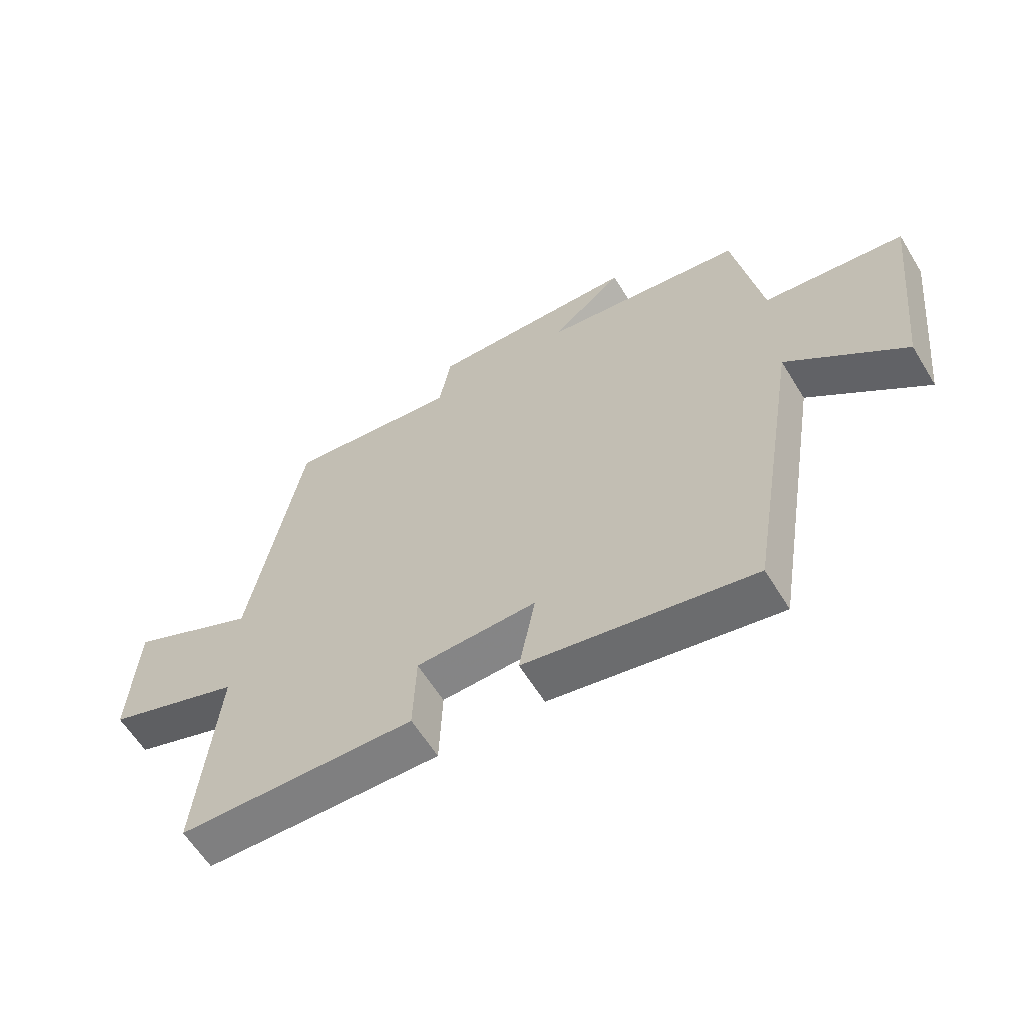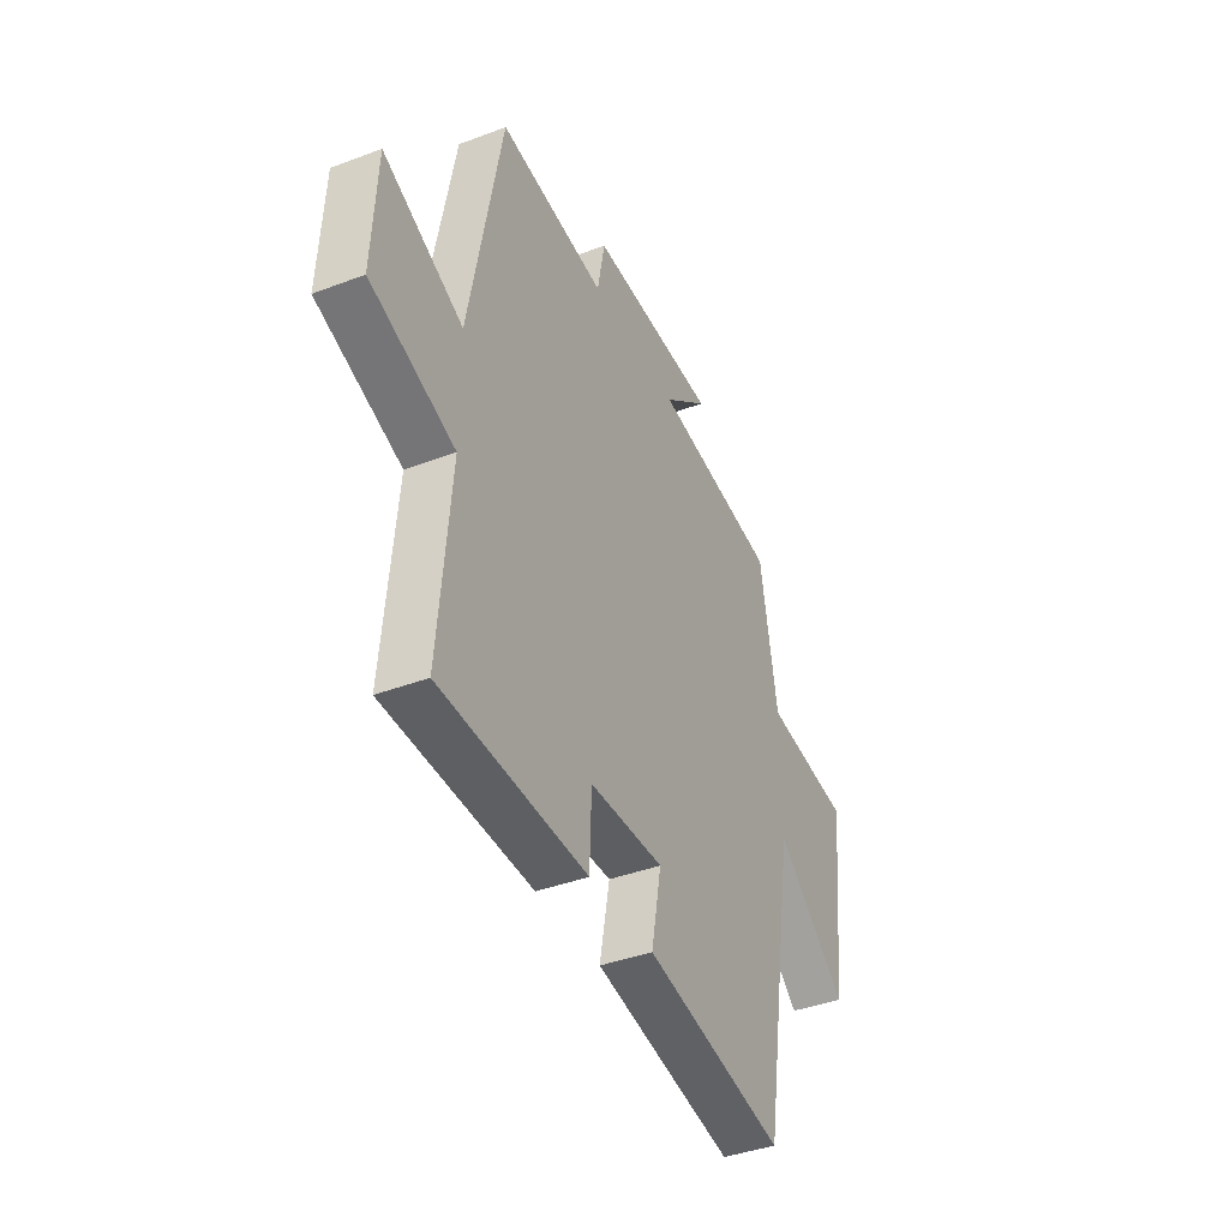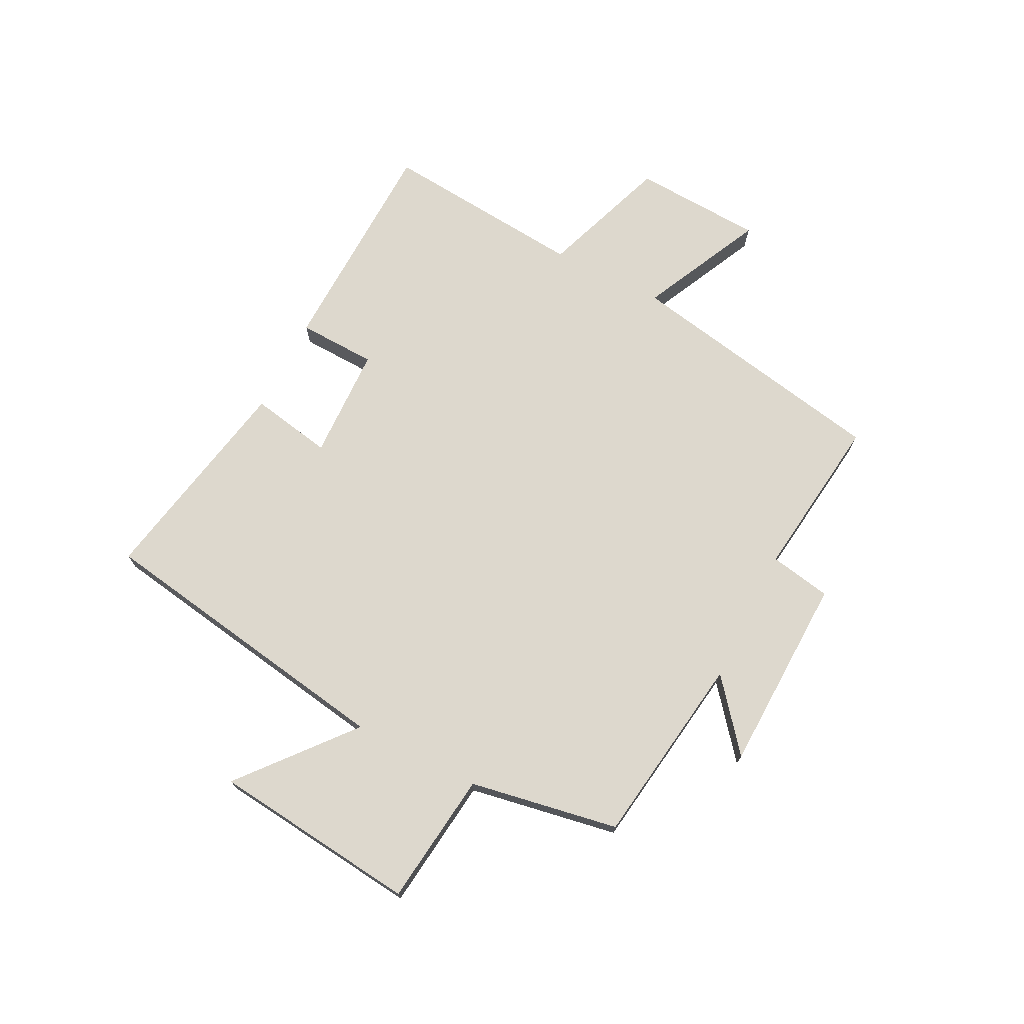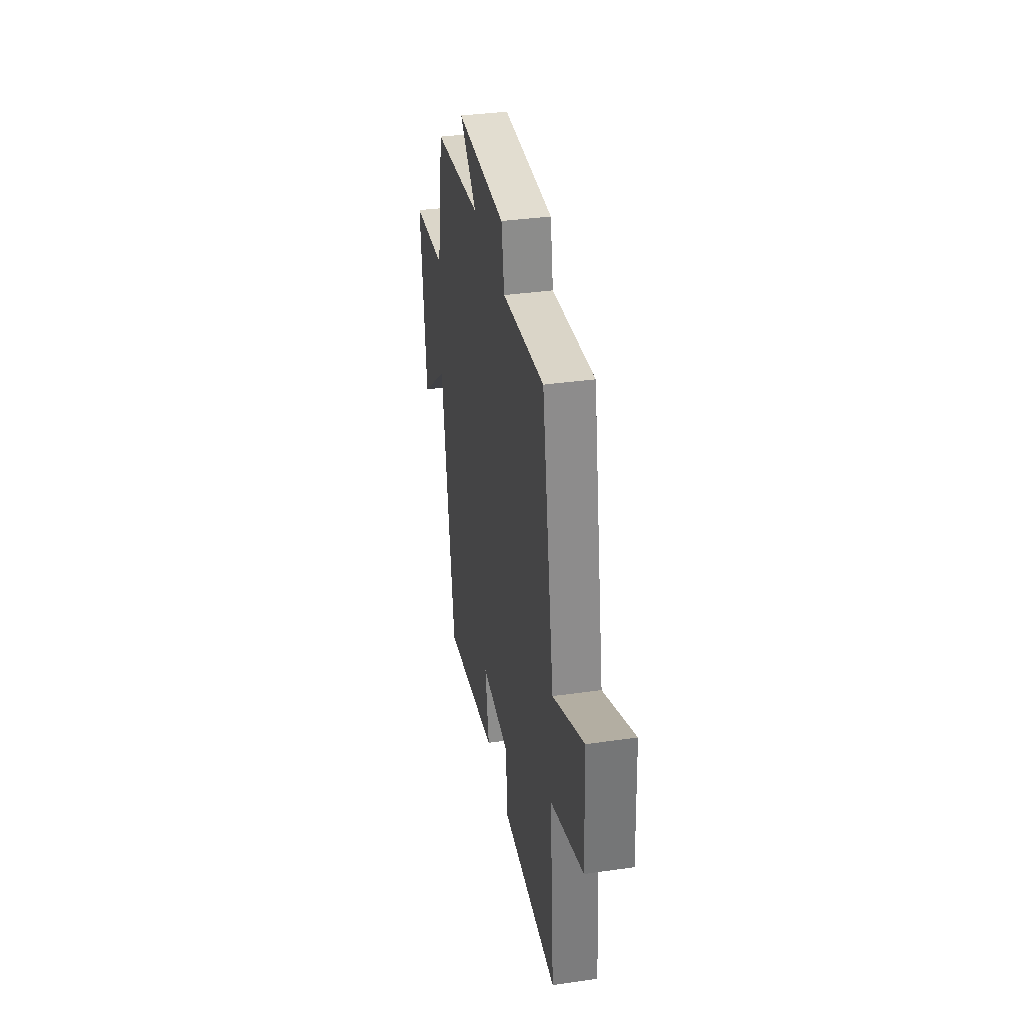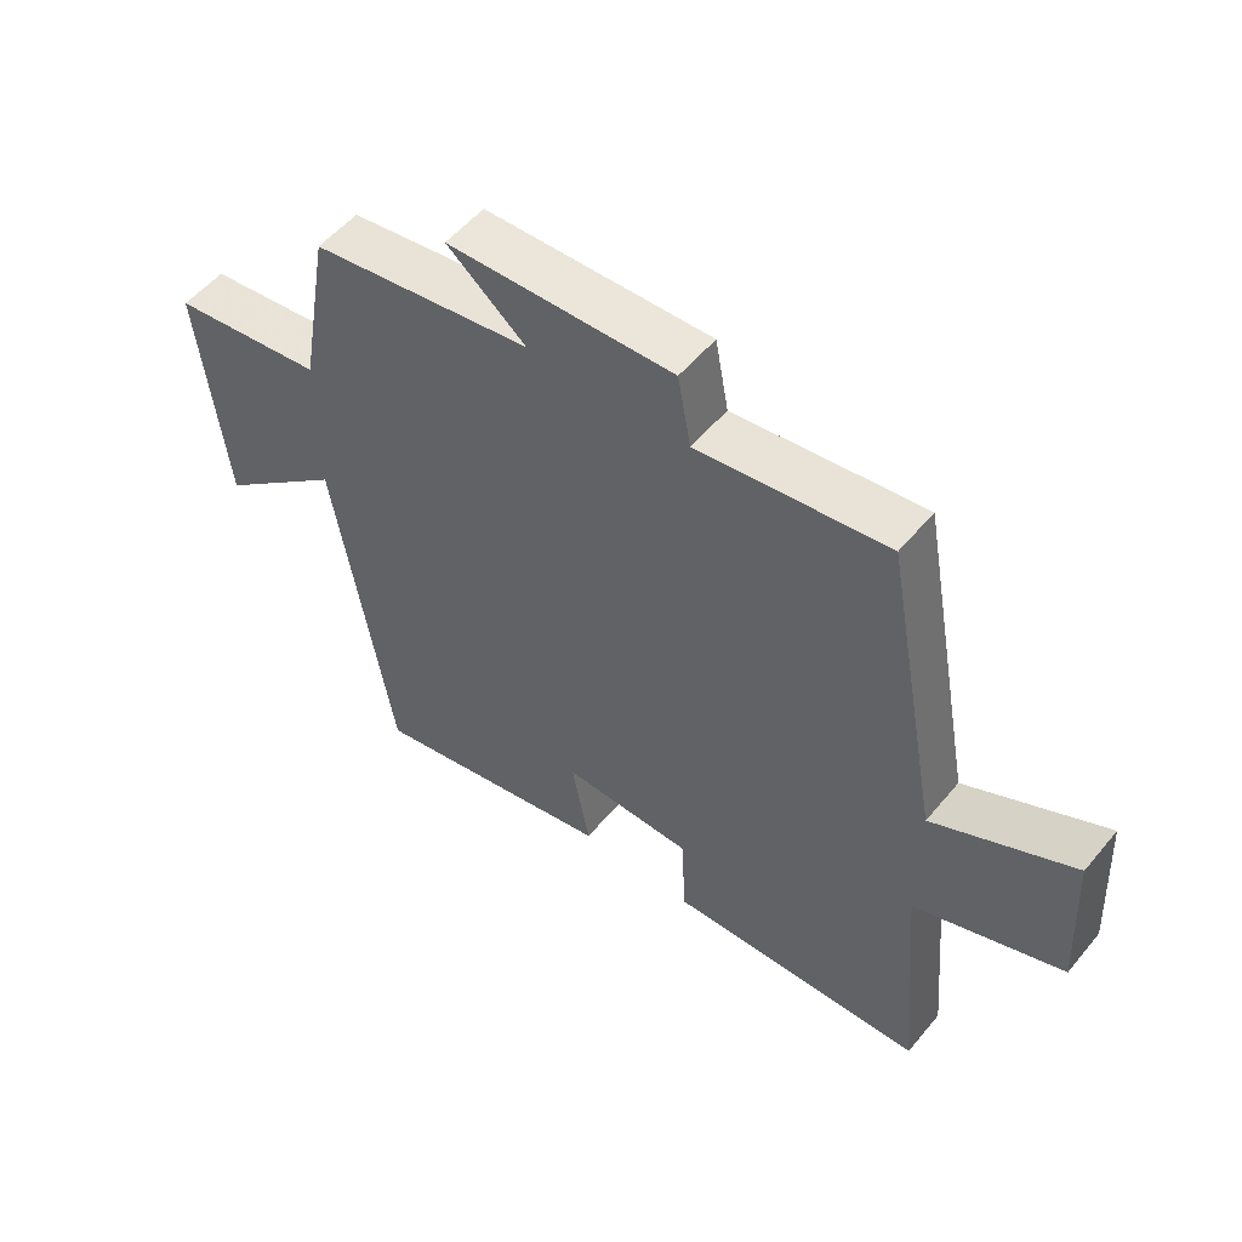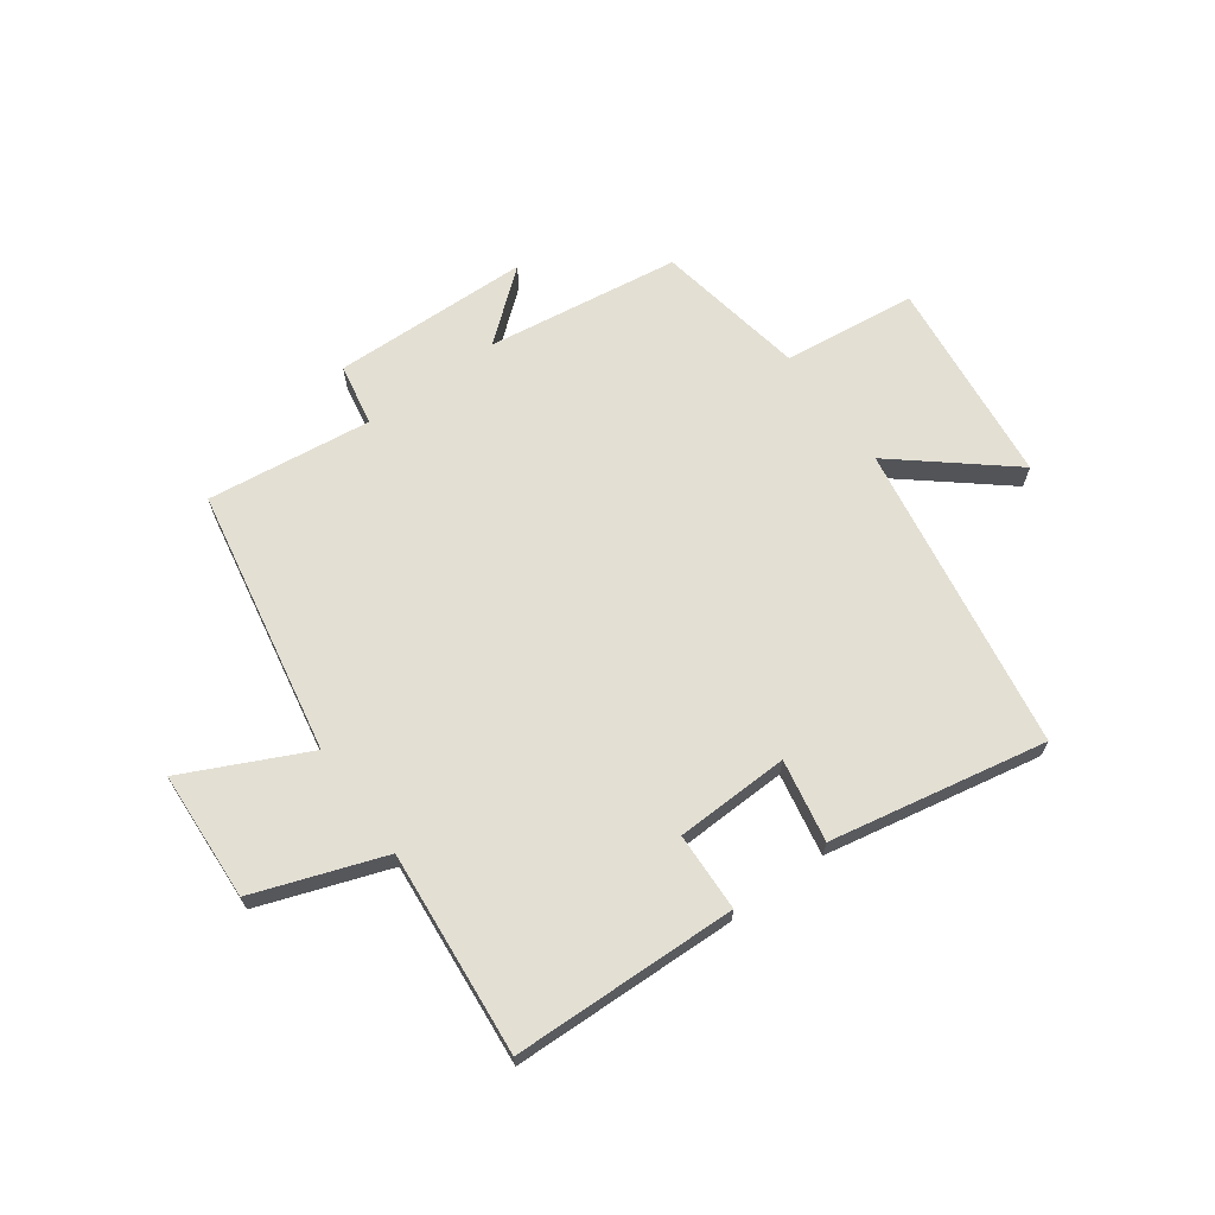
<metadata>
{"format":"obj","ext":"obj","renderer":"f3d","projection":"perspective","resolution":1024,"background":"white","views":[{"elev":-60.8,"azim":-148.6,"up":"+Z"},{"elev":-39.9,"azim":115.1,"up":"+Z"},{"elev":72.3,"azim":-63.1,"up":"+Y"},{"elev":36.8,"azim":79.6,"up":"+Z"},{"elev":53.6,"azim":38.7,"up":"+Z"},{"elev":67.0,"azim":144.0,"up":"+Y"}]}
</metadata>
<code>
v 0.413 0.07 0.536
v 0.5 0.07 0.072
v 0.713 0.07 0.174
v 0.725 0.07 -0.052
v 0.5 0.07 -0.132
v 0.532 0.07 -0.488
v 0.14 0.07 -0.5
v 0.135 0.07 -0.363
v -0.063 0.07 -0.357
v -0.036 0.07 -0.5
v -0.412 0.07 -0.573
v -0.5 0.07 -0.037
v -0.692 0.07 -0.197
v -0.732 0.07 0.163
v -0.5 0.07 0.191
v -0.454 0.07 0.452
v -0.118 0.07 0.5
v -0.238 0.07 0.598
v 0.106 0.07 0.608
v 0.126 0.07 0.5
v 0.413 0 0.536
v 0.5 0 0.072
v 0.713 0 0.174
v 0.725 0 -0.052
v 0.5 0 -0.132
v 0.532 0 -0.488
v 0.14 0 -0.5
v 0.135 0 -0.363
v -0.063 0 -0.357
v -0.036 0 -0.5
v -0.412 0 -0.573
v -0.5 0 -0.037
v -0.692 0 -0.197
v -0.732 0 0.163
v -0.5 0 0.191
v -0.454 0 0.452
v -0.118 0 0.5
v -0.238 0 0.598
v 0.106 0 0.608
v 0.126 0 0.5
f 17 18 19 20
f 15 16 17 20
f 15 20 1 2
f 12 13 14 15
f 12 15 2
f 9 10 11 12
f 8 9 12 2
f 5 6 7 8
f 5 8 2 3
f 3 4 5
f 40 39 38 37
f 40 37 36 35
f 22 21 40 35
f 35 34 33 32
f 22 35 32
f 32 31 30 29
f 22 32 29 28
f 28 27 26 25
f 23 22 28 25
f 25 24 23
f 1 21 22 2
f 2 22 23 3
f 3 23 24 4
f 4 24 25 5
f 5 25 26 6
f 6 26 27 7
f 7 27 28 8
f 8 28 29 9
f 9 29 30 10
f 10 30 31 11
f 11 31 32 12
f 12 32 33 13
f 13 33 34 14
f 14 34 35 15
f 15 35 36 16
f 16 36 37 17
f 17 37 38 18
f 18 38 39 19
f 19 39 40 20
f 20 40 21 1

</code>
